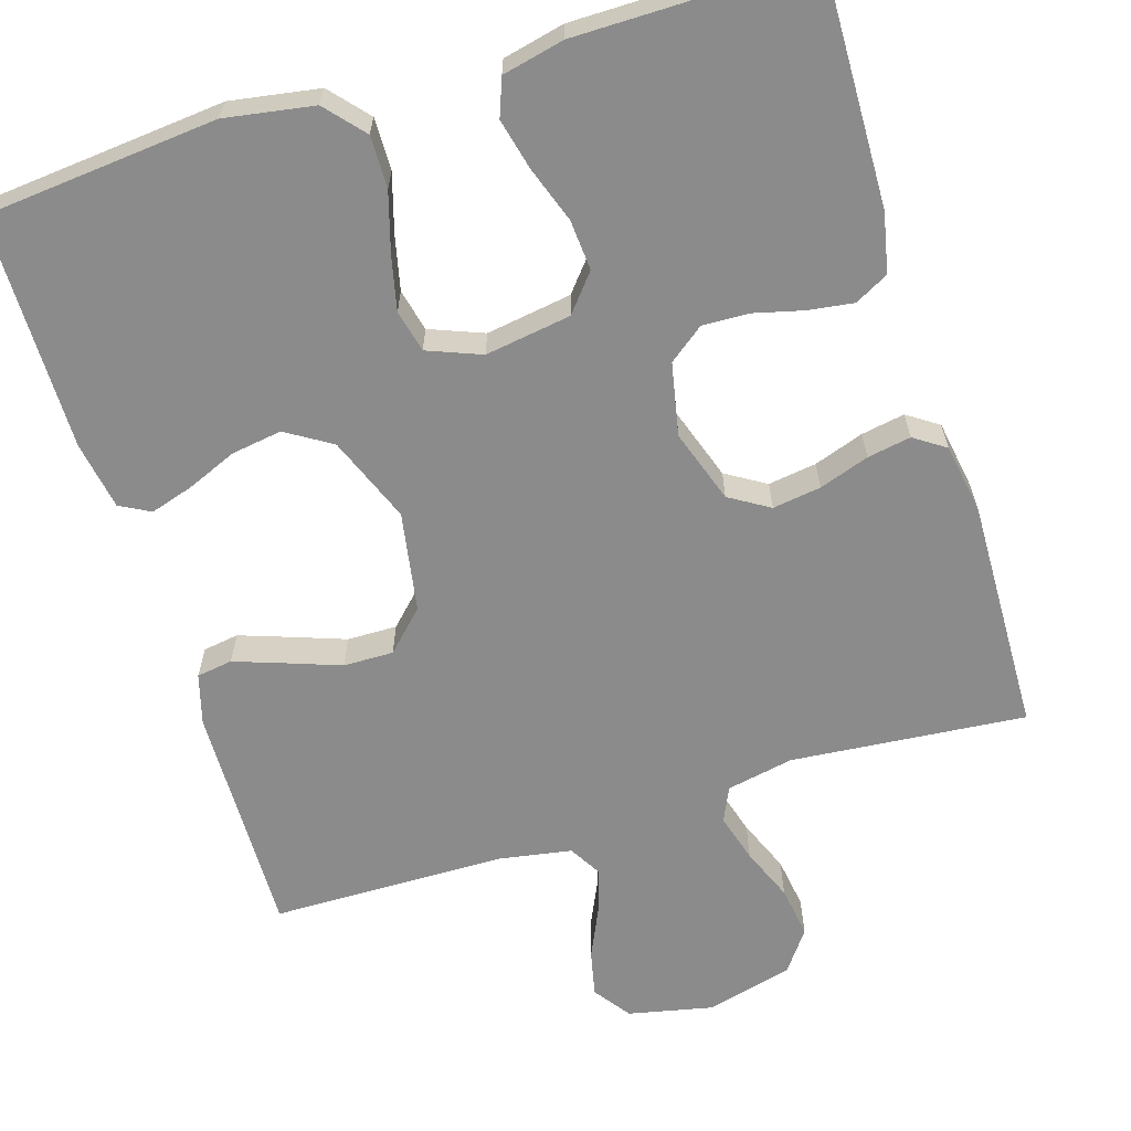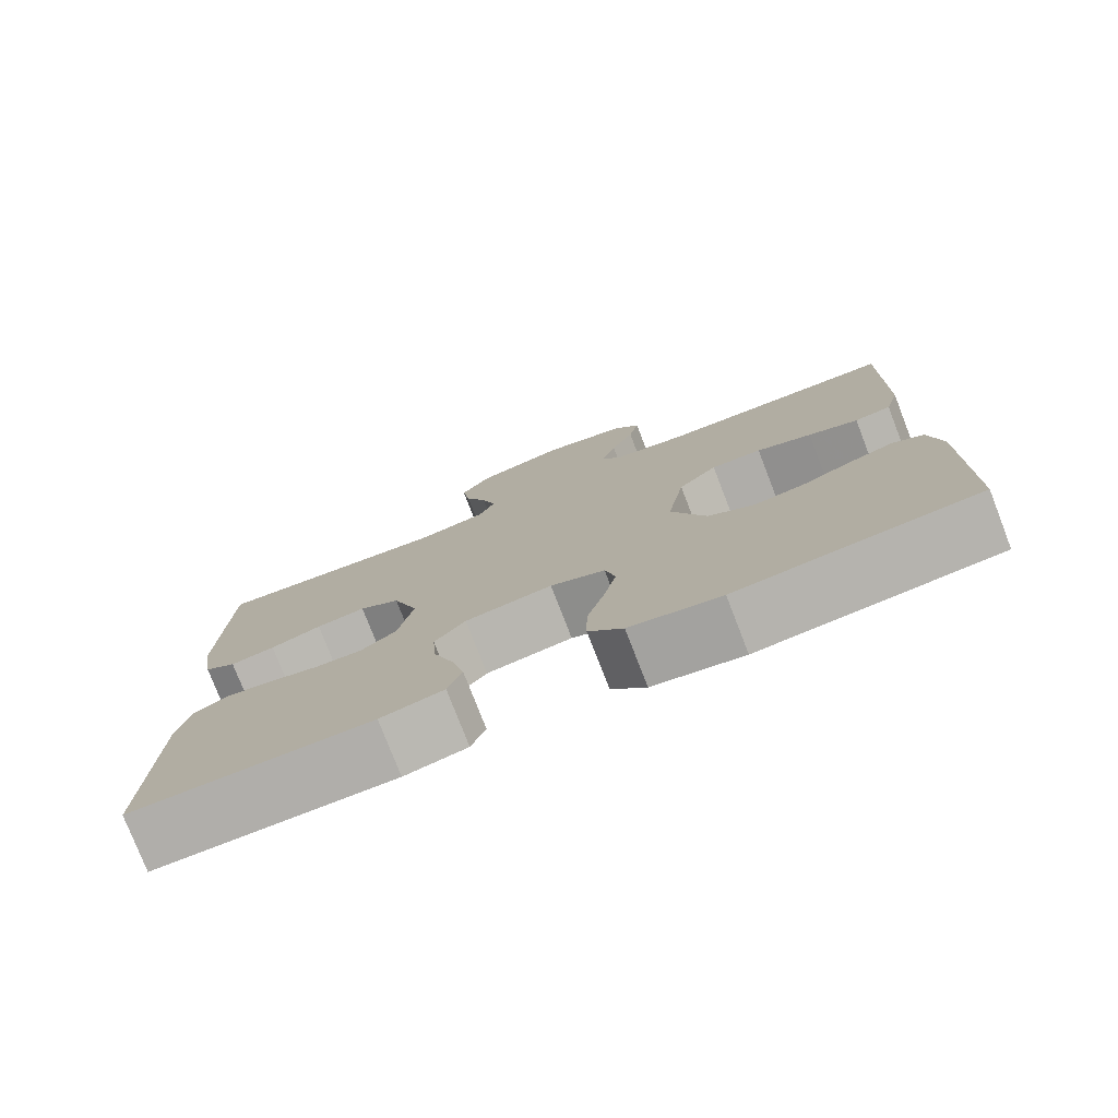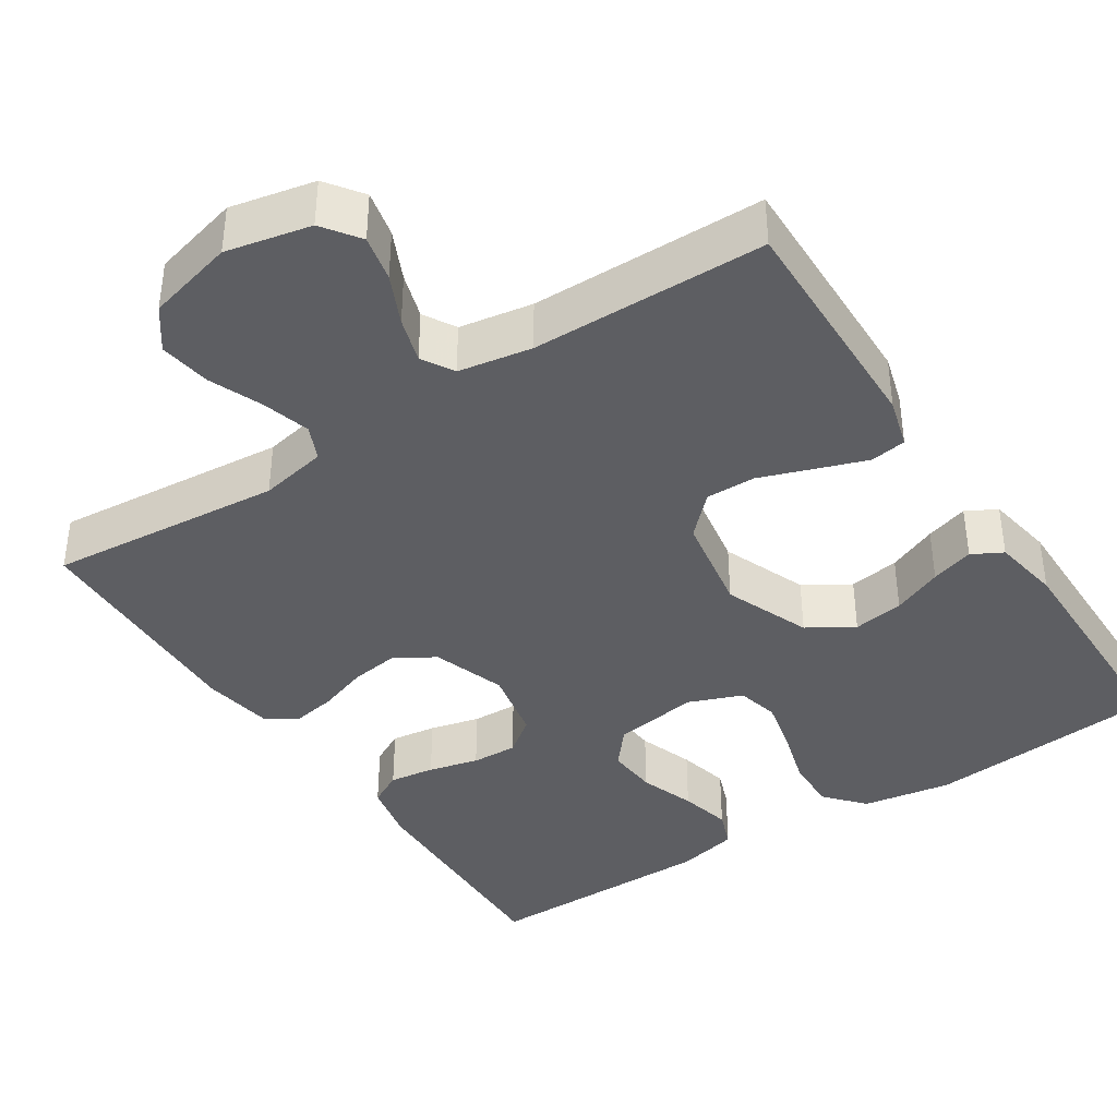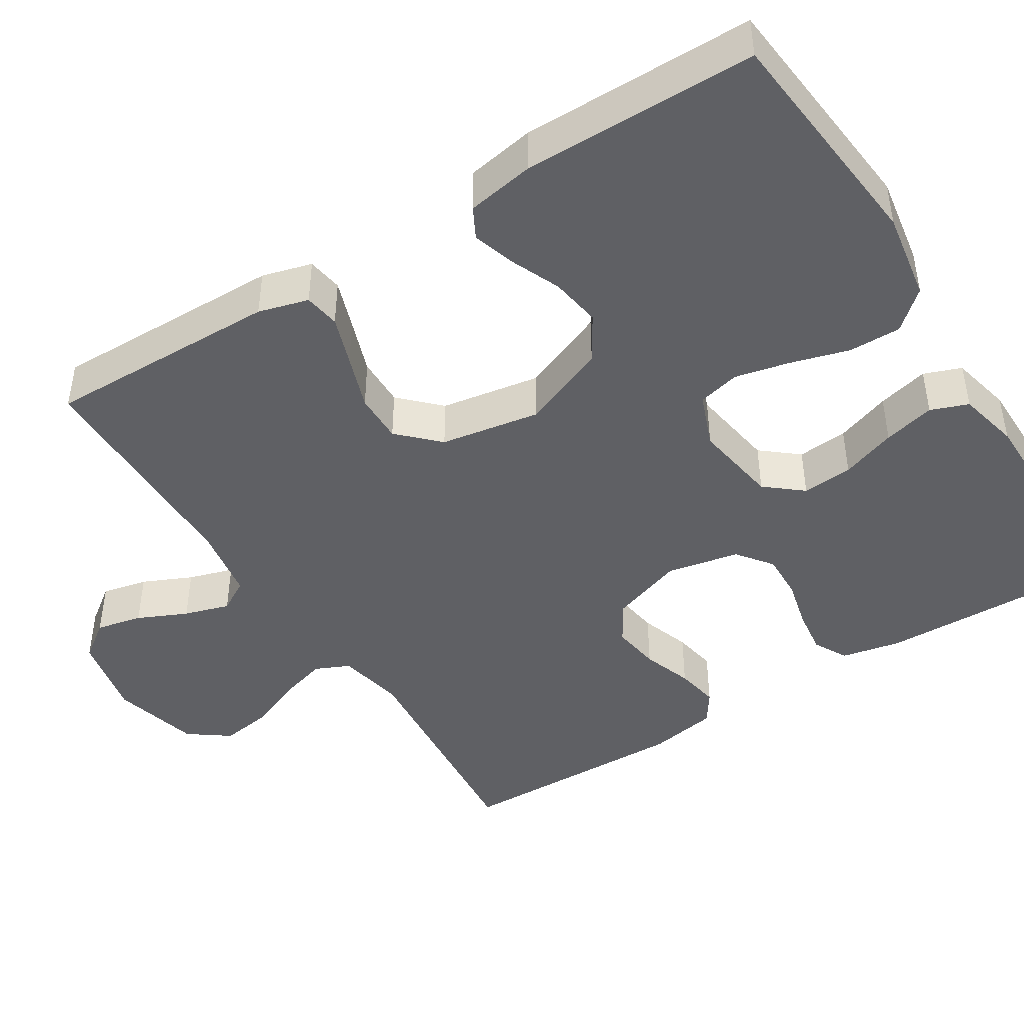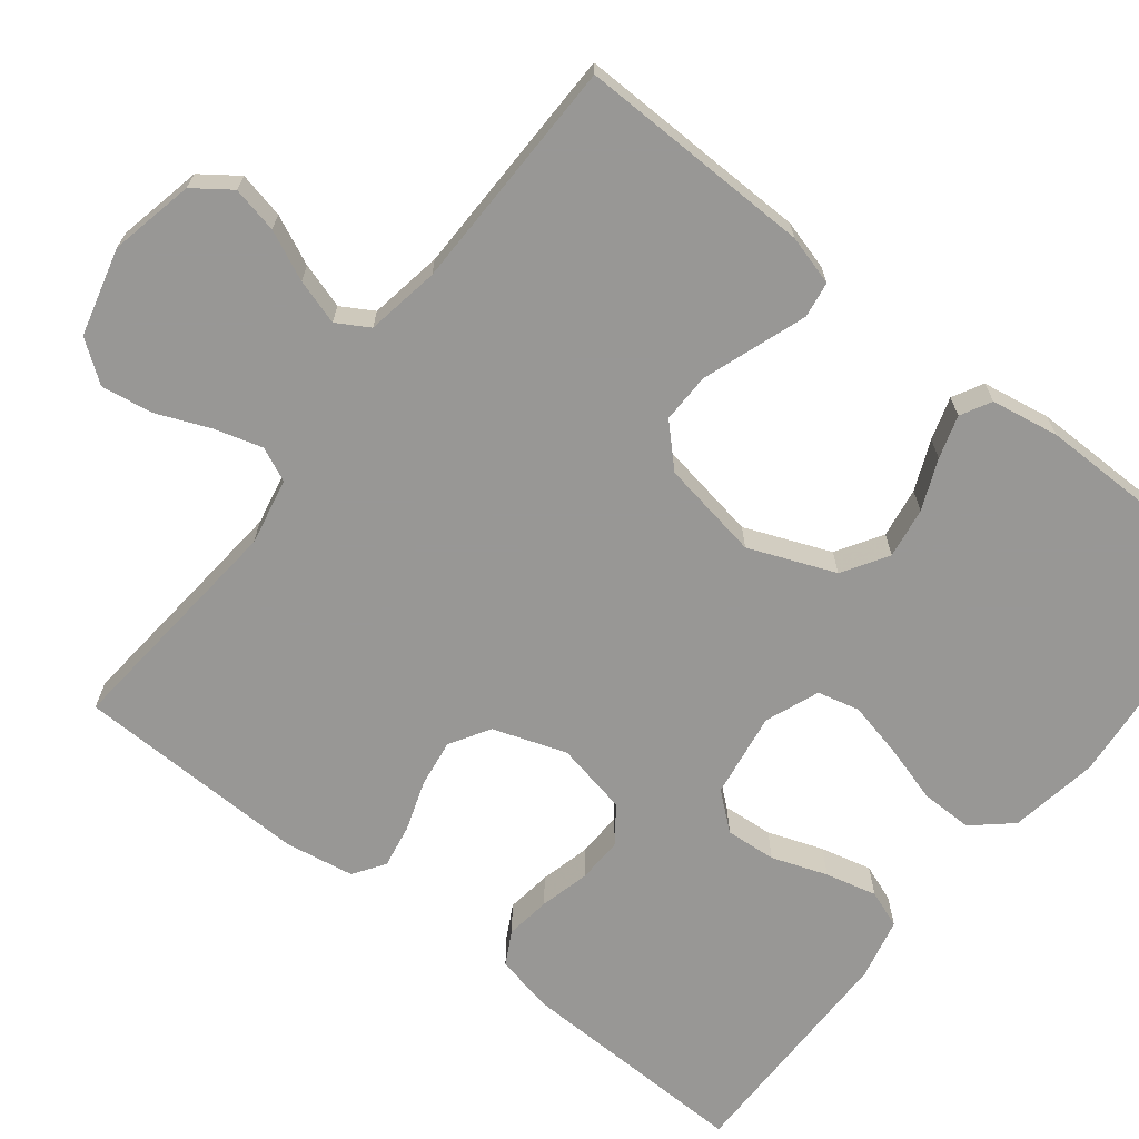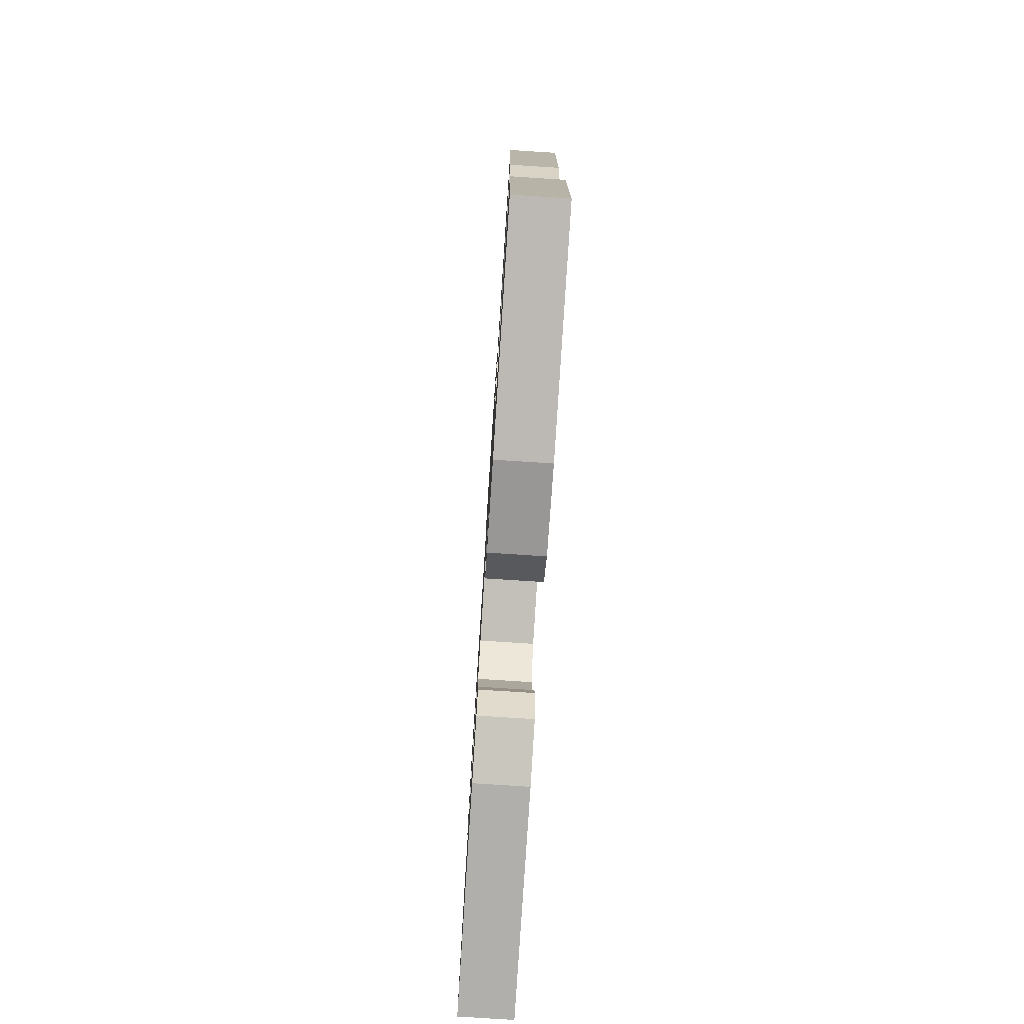
<metadata>
{"format":"obj","ext":"obj","renderer":"f3d","projection":"perspective","resolution":1024,"background":"white","views":[{"elev":-63.8,"azim":-162.8,"up":"+Y"},{"elev":-77.8,"azim":21.2,"up":"+Z"},{"elev":-39.4,"azim":33.1,"up":"+Y"},{"elev":-44.7,"azim":122.3,"up":"+Y"},{"elev":-68.2,"azim":51.9,"up":"+Y"},{"elev":-77.9,"azim":86.3,"up":"+Z"}]}
</metadata>
<code>
v 0.5 0.07 -0.5
v 0.2 0.07 -0.528
v 0.086 0.07 -0.509
v 0.043 0.07 -0.46
v 0.044 0.07 -0.393
v 0.066 0.07 -0.318
v 0.082 0.07 -0.248
v 0.069 0.07 -0.194
v 0 0.07 -0.167
v -0.11 0.07 -0.184
v -0.149 0.07 -0.231
v -0.144 0.07 -0.296
v -0.119 0.07 -0.367
v -0.103 0.07 -0.433
v -0.121 0.07 -0.481
v -0.2 0.07 -0.499
v -0.5 0.07 -0.5
v -0.492 0.07 -0.2
v -0.476 0.07 -0.124
v -0.433 0.07 -0.101
v -0.375 0.07 -0.109
v -0.311 0.07 -0.125
v -0.252 0.07 -0.127
v -0.207 0.07 -0.093
v -0.188 0.07 0
v -0.22 0.07 0.094
v -0.271 0.07 0.125
v -0.333 0.07 0.116
v -0.397 0.07 0.094
v -0.453 0.07 0.084
v -0.493 0.07 0.111
v -0.508 0.07 0.2
v -0.5 0.07 0.5
v -0.2 0.07 0.473
v -0.114 0.07 0.49
v -0.094 0.07 0.534
v -0.112 0.07 0.596
v -0.14 0.07 0.664
v -0.15 0.07 0.73
v -0.112 0.07 0.782
v 0 0.07 0.811
v 0.108 0.07 0.788
v 0.142 0.07 0.741
v 0.129 0.07 0.682
v 0.1 0.07 0.619
v 0.082 0.07 0.561
v 0.106 0.07 0.52
v 0.2 0.07 0.504
v 0.5 0.07 0.5
v 0.494 0.07 0.2
v 0.476 0.07 0.136
v 0.43 0.07 0.129
v 0.367 0.07 0.151
v 0.297 0.07 0.176
v 0.233 0.07 0.177
v 0.184 0.07 0.128
v 0.162 0.07 0
v 0.206 0.07 -0.11
v 0.264 0.07 -0.146
v 0.329 0.07 -0.136
v 0.393 0.07 -0.109
v 0.448 0.07 -0.092
v 0.487 0.07 -0.113
v 0.502 0.07 -0.2
v 0.5 0 -0.5
v 0.2 0 -0.528
v 0.086 0 -0.509
v 0.043 0 -0.46
v 0.044 0 -0.393
v 0.066 0 -0.318
v 0.082 0 -0.248
v 0.069 0 -0.194
v 0 0 -0.167
v -0.11 0 -0.184
v -0.149 0 -0.231
v -0.144 0 -0.296
v -0.119 0 -0.367
v -0.103 0 -0.433
v -0.121 0 -0.481
v -0.2 0 -0.499
v -0.5 0 -0.5
v -0.492 0 -0.2
v -0.476 0 -0.124
v -0.433 0 -0.101
v -0.375 0 -0.109
v -0.311 0 -0.125
v -0.252 0 -0.127
v -0.207 0 -0.093
v -0.188 0 0
v -0.22 0 0.094
v -0.271 0 0.125
v -0.333 0 0.116
v -0.397 0 0.094
v -0.453 0 0.084
v -0.493 0 0.111
v -0.508 0 0.2
v -0.5 0 0.5
v -0.2 0 0.473
v -0.114 0 0.49
v -0.094 0 0.534
v -0.112 0 0.596
v -0.14 0 0.664
v -0.15 0 0.73
v -0.112 0 0.782
v 0 0 0.811
v 0.108 0 0.788
v 0.142 0 0.741
v 0.129 0 0.682
v 0.1 0 0.619
v 0.082 0 0.561
v 0.106 0 0.52
v 0.2 0 0.504
v 0.5 0 0.5
v 0.494 0 0.2
v 0.476 0 0.136
v 0.43 0 0.129
v 0.367 0 0.151
v 0.297 0 0.176
v 0.233 0 0.177
v 0.184 0 0.128
v 0.162 0 0
v 0.206 0 -0.11
v 0.264 0 -0.146
v 0.329 0 -0.136
v 0.393 0 -0.109
v 0.448 0 -0.092
v 0.487 0 -0.113
v 0.502 0 -0.2
f 4 5 6
f 3 4 6
f 2 3 6
f 1 2 6
f 64 1 6
f 63 64 6
f 62 63 6
f 61 62 6
f 60 61 6
f 59 60 6 7
f 58 59 7 8
f 57 58 8 9
f 56 57 9 10
f 52 53 54
f 51 52 54
f 50 51 54
f 49 50 54
f 48 49 54
f 47 48 54 55
f 46 47 55 56
f 43 44 45
f 42 43 45
f 41 42 45
f 40 41 45
f 39 40 45
f 38 39 45
f 37 38 45
f 36 37 45 46
f 46 56 10
f 36 46 10
f 35 36 10
f 32 33 34
f 31 32 34
f 30 31 34
f 29 30 34
f 28 29 34
f 27 28 34 35
f 20 21 22
f 19 20 22
f 18 19 22
f 17 18 22
f 16 17 22
f 15 16 22
f 14 15 22
f 13 14 22
f 12 13 22
f 11 12 22 23
f 10 11 23 24
f 26 27 35
f 25 26 35 10
f 10 24 25
f 70 69 68
f 70 68 67
f 70 67 66
f 70 66 65
f 70 65 128
f 70 128 127
f 70 127 126
f 70 126 125
f 70 125 124
f 71 70 124 123
f 72 71 123 122
f 73 72 122 121
f 74 73 121 120
f 118 117 116
f 118 116 115
f 118 115 114
f 118 114 113
f 118 113 112
f 119 118 112 111
f 120 119 111 110
f 109 108 107
f 109 107 106
f 109 106 105
f 109 105 104
f 109 104 103
f 109 103 102
f 109 102 101
f 110 109 101 100
f 74 120 110
f 74 110 100
f 74 100 99
f 98 97 96
f 98 96 95
f 98 95 94
f 98 94 93
f 98 93 92
f 99 98 92 91
f 86 85 84
f 86 84 83
f 86 83 82
f 86 82 81
f 86 81 80
f 86 80 79
f 86 79 78
f 86 78 77
f 86 77 76
f 87 86 76 75
f 88 87 75 74
f 99 91 90
f 74 99 90 89
f 89 88 74
f 1 65 66 2
f 2 66 67 3
f 3 67 68 4
f 4 68 69 5
f 5 69 70 6
f 6 70 71 7
f 7 71 72 8
f 8 72 73 9
f 9 73 74 10
f 10 74 75 11
f 11 75 76 12
f 12 76 77 13
f 13 77 78 14
f 14 78 79 15
f 15 79 80 16
f 16 80 81 17
f 17 81 82 18
f 18 82 83 19
f 19 83 84 20
f 20 84 85 21
f 21 85 86 22
f 22 86 87 23
f 23 87 88 24
f 24 88 89 25
f 25 89 90 26
f 26 90 91 27
f 27 91 92 28
f 28 92 93 29
f 29 93 94 30
f 30 94 95 31
f 31 95 96 32
f 32 96 97 33
f 33 97 98 34
f 34 98 99 35
f 35 99 100 36
f 36 100 101 37
f 37 101 102 38
f 38 102 103 39
f 39 103 104 40
f 40 104 105 41
f 41 105 106 42
f 42 106 107 43
f 43 107 108 44
f 44 108 109 45
f 45 109 110 46
f 46 110 111 47
f 47 111 112 48
f 48 112 113 49
f 49 113 114 50
f 50 114 115 51
f 51 115 116 52
f 52 116 117 53
f 53 117 118 54
f 54 118 119 55
f 55 119 120 56
f 56 120 121 57
f 57 121 122 58
f 58 122 123 59
f 59 123 124 60
f 60 124 125 61
f 61 125 126 62
f 62 126 127 63
f 63 127 128 64
f 64 128 65 1

</code>
